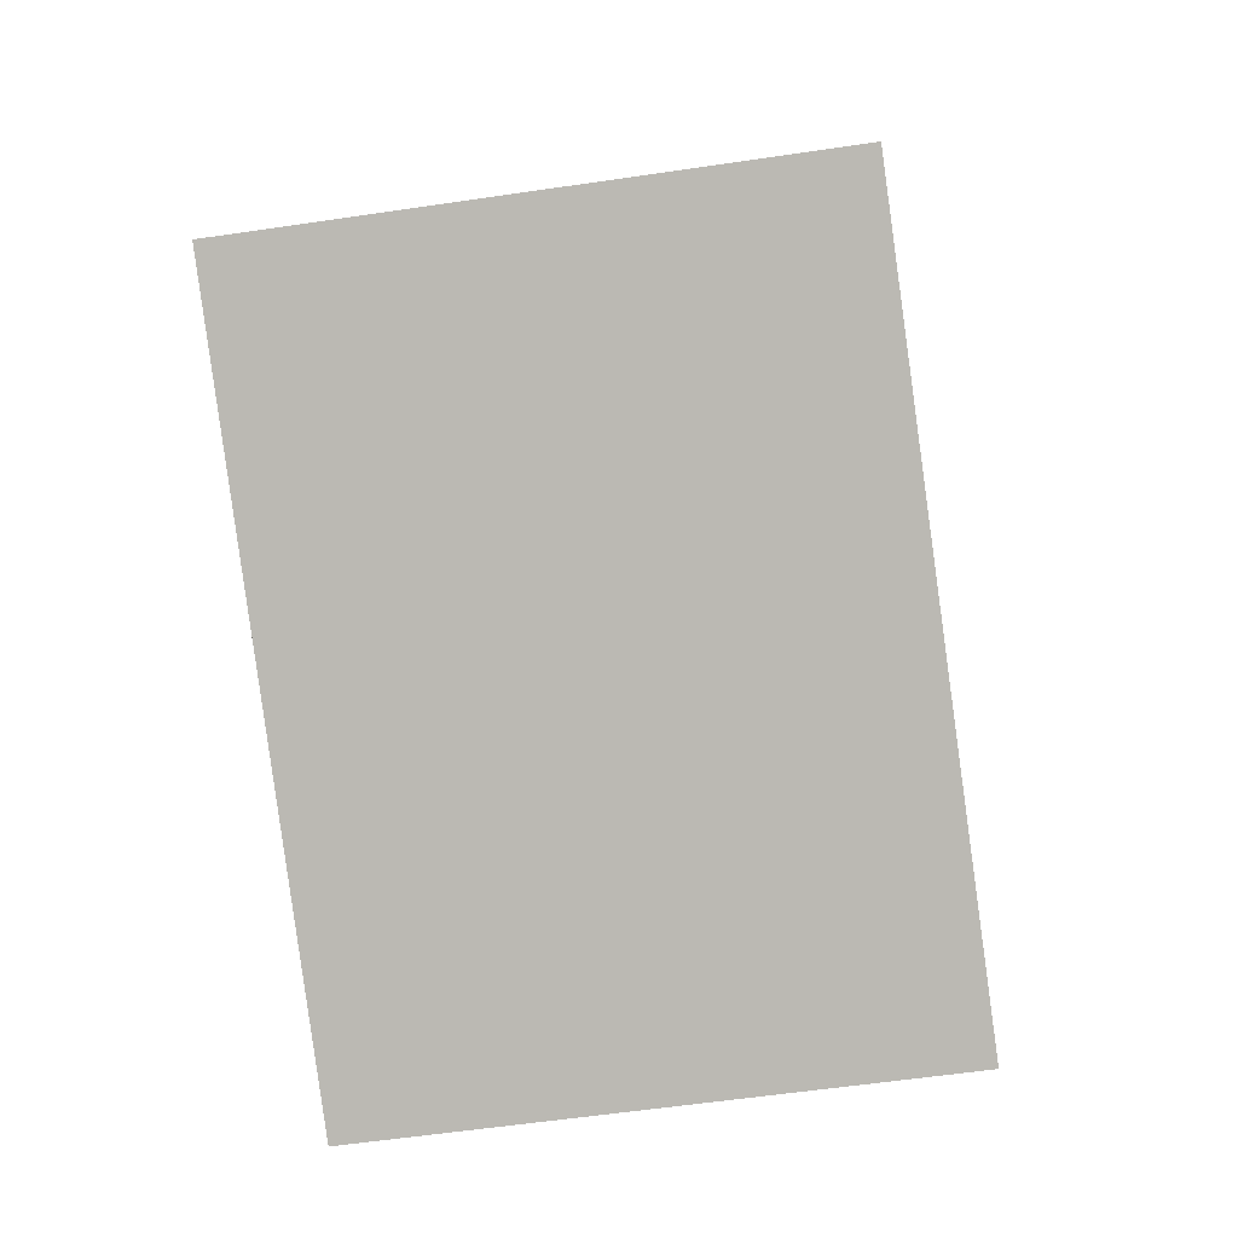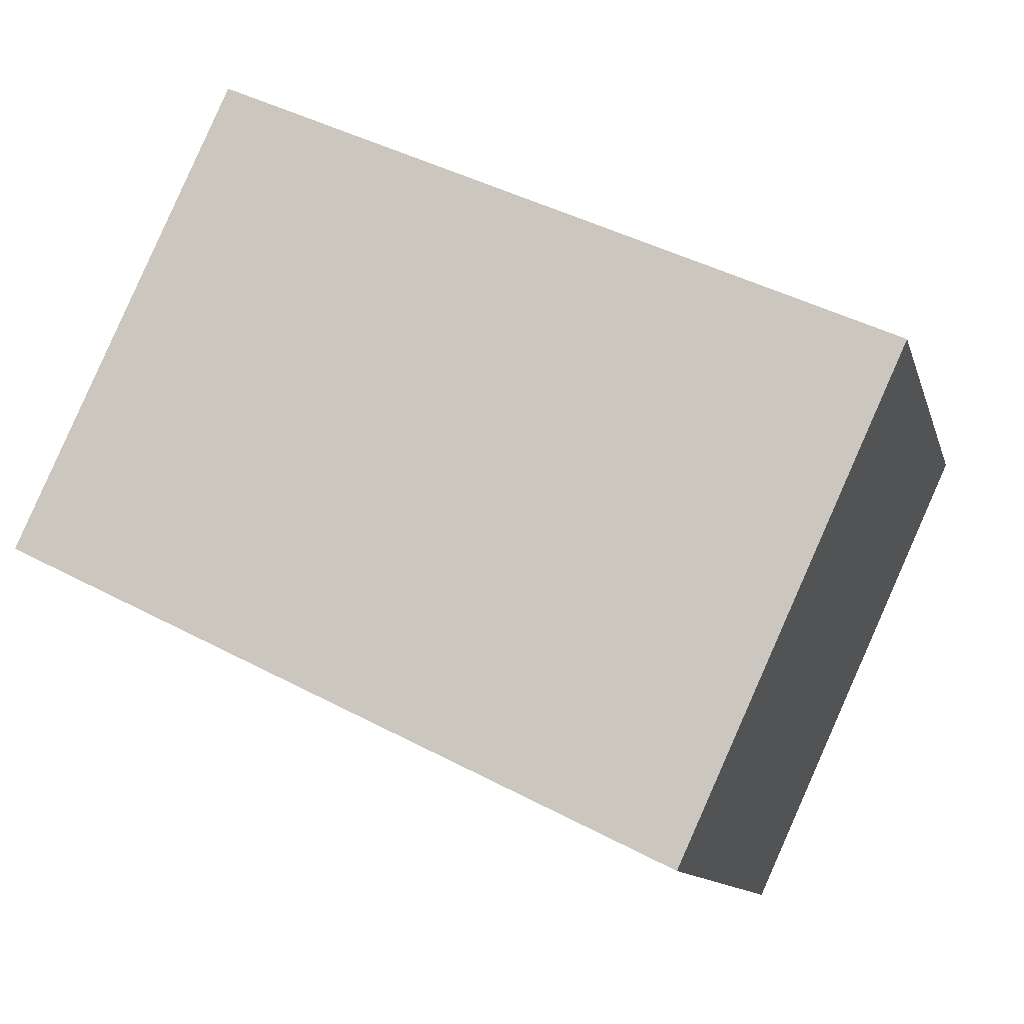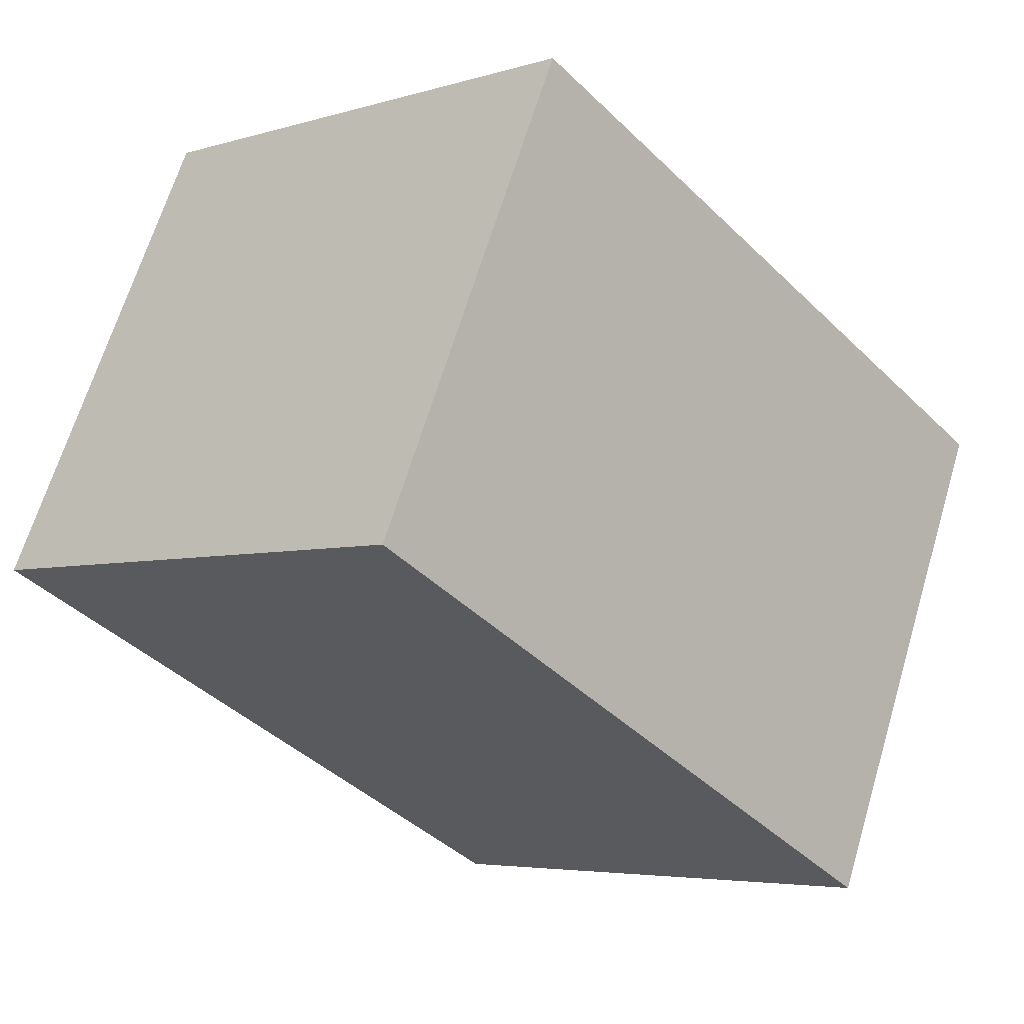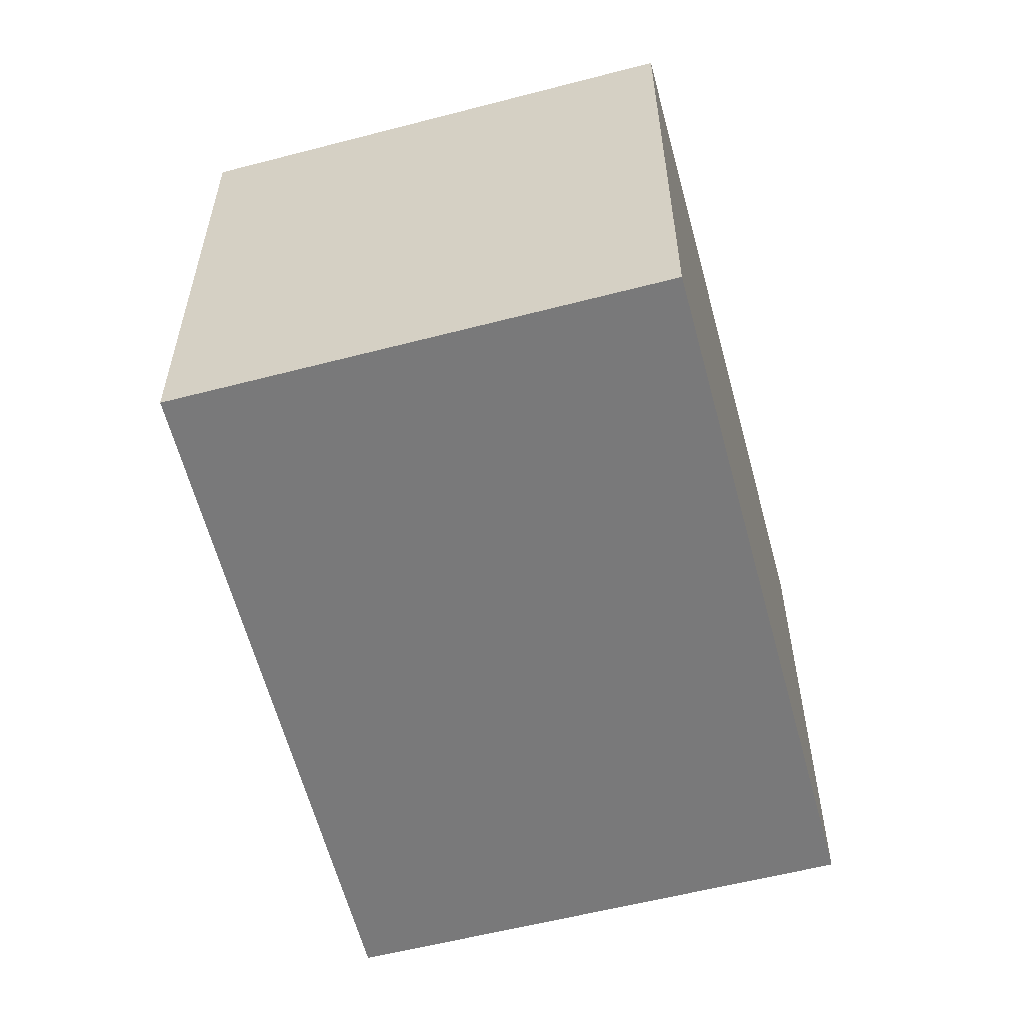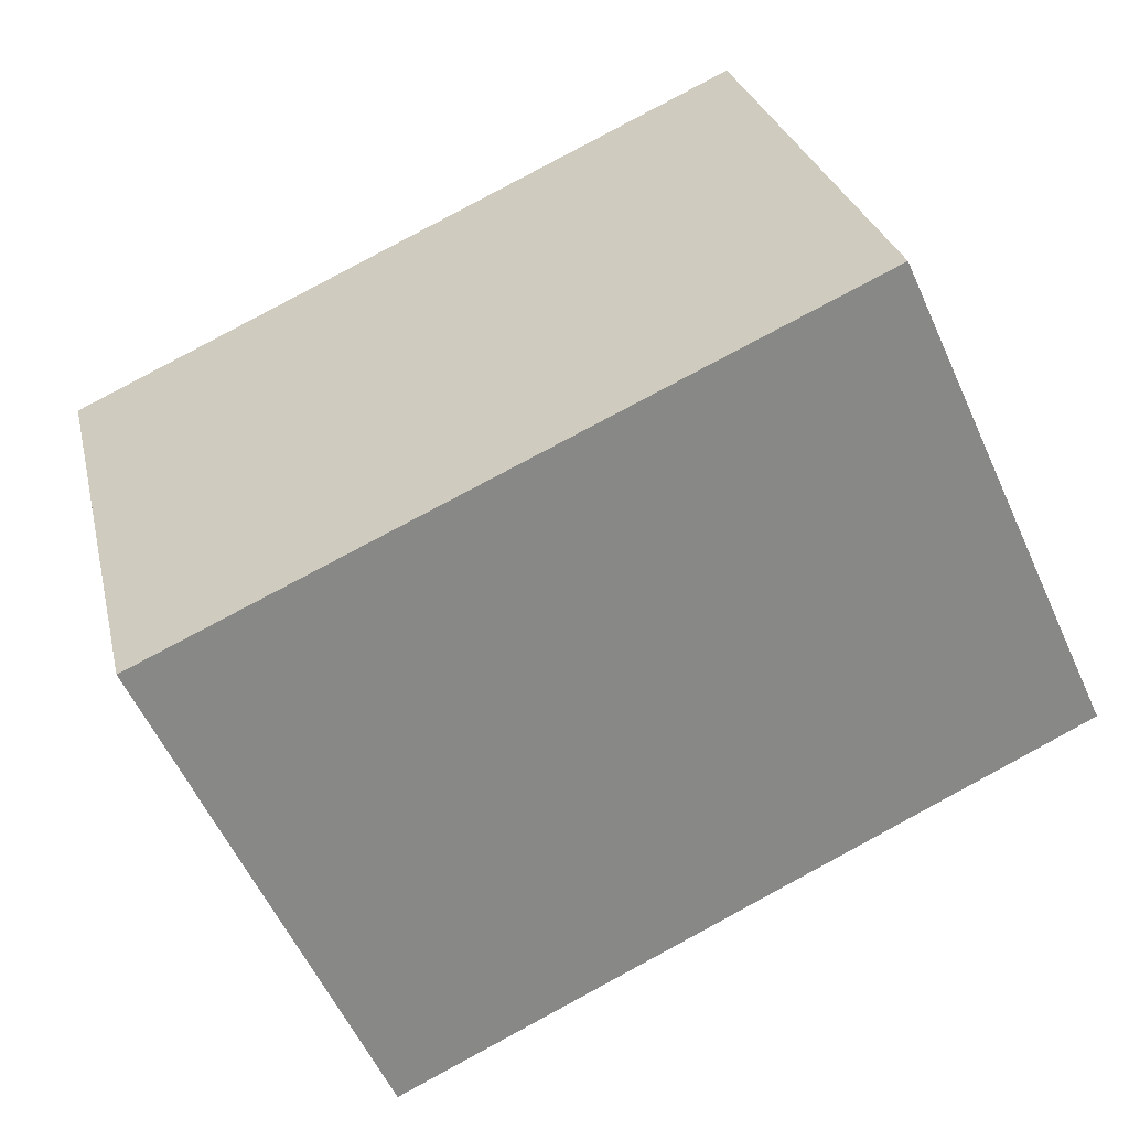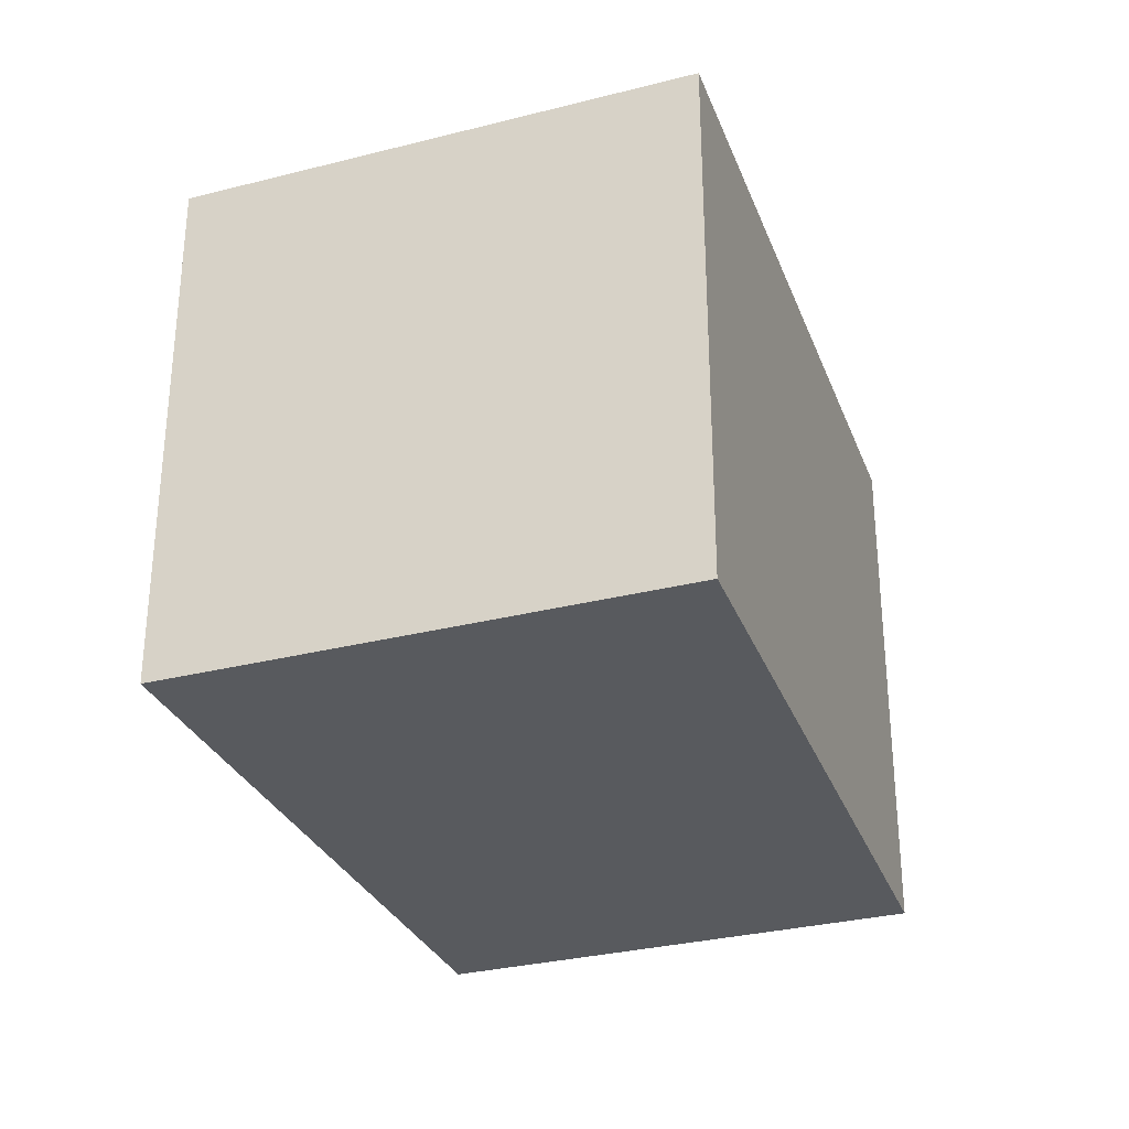
<metadata>
{"format":"obj","ext":"obj","renderer":"f3d","projection":"perspective","resolution":1024,"background":"white","views":[{"elev":-58.1,"azim":-81.3,"up":"+Z"},{"elev":-11.5,"azim":13.9,"up":"+Z"},{"elev":-4.7,"azim":-46.1,"up":"+Z"},{"elev":-57.8,"azim":-50.2,"up":"+Y"},{"elev":27.6,"azim":167.3,"up":"+Z"},{"elev":-30.8,"azim":134.8,"up":"+Y"}]}
</metadata>
<code>
v  0 1.981 1.213e-16
v  3.211 1.981 0.568
v  2.407 1.981 -1.182
v  0.775 1.981 1.687
v  3.211 -3.478e-17 0.568
v  2.407 7.238e-17 -1.182
v  0 0 0
v  0.775 -1.033e-16 1.687
g defaultobject
f 1 2 3
f 2 1 4
f 5 3 2
f 3 5 6
f 6 1 3
f 1 6 7
f 7 4 1
f 4 7 8
f 8 2 4
f 2 8 5
f 8 6 5
f 6 8 7

</code>
